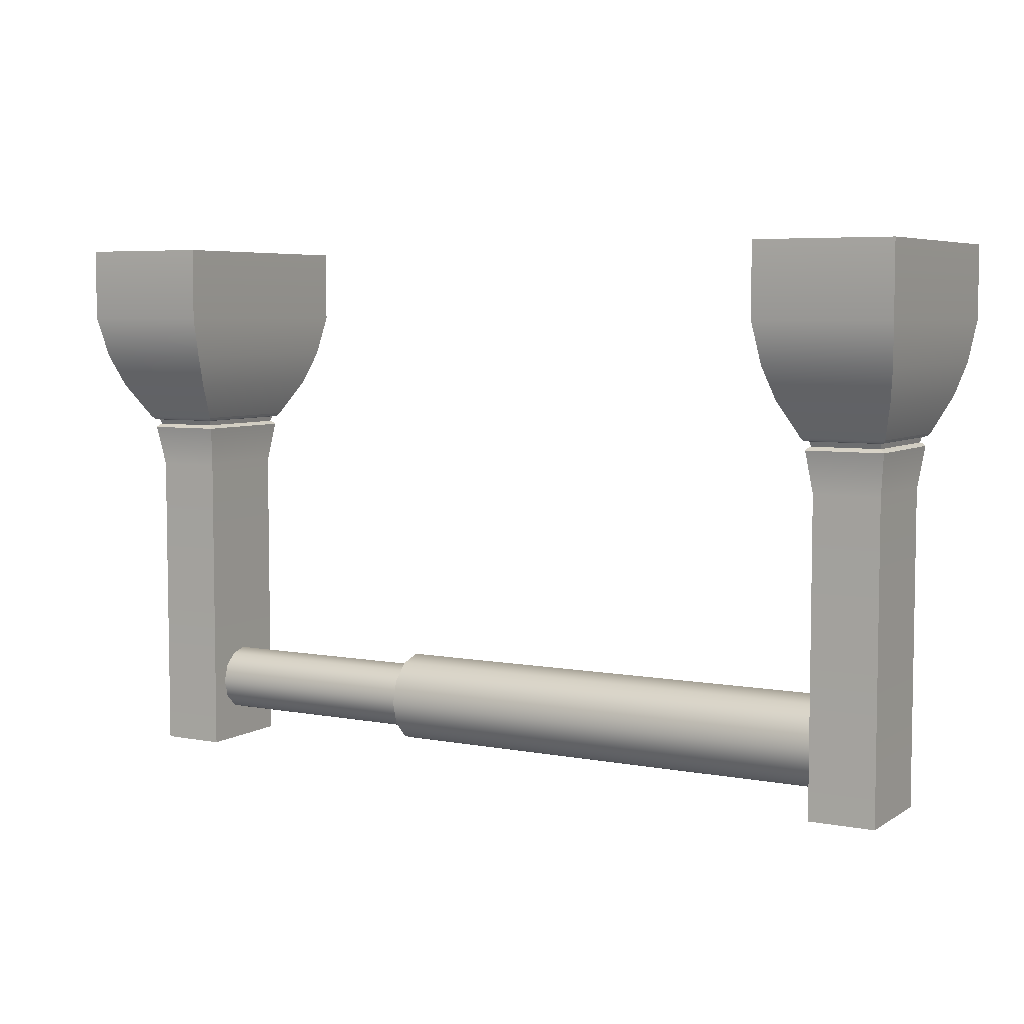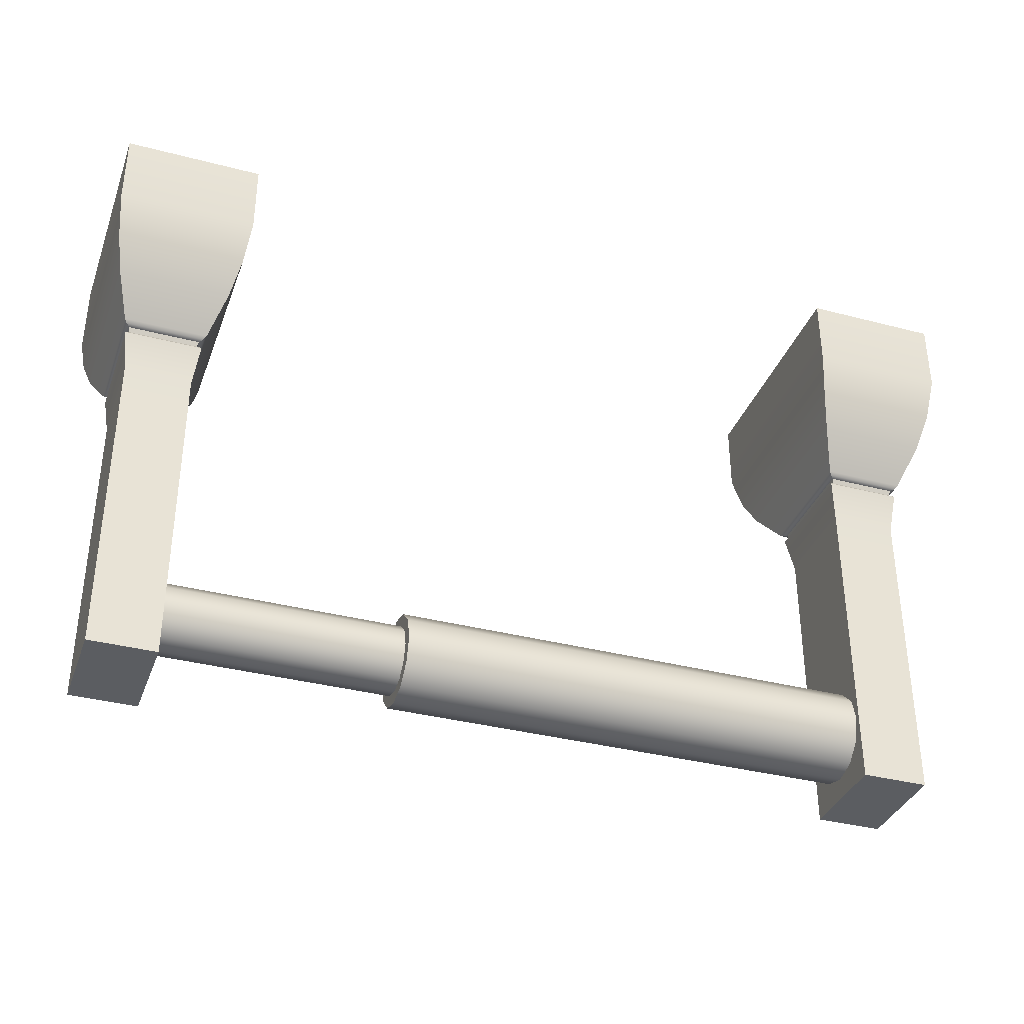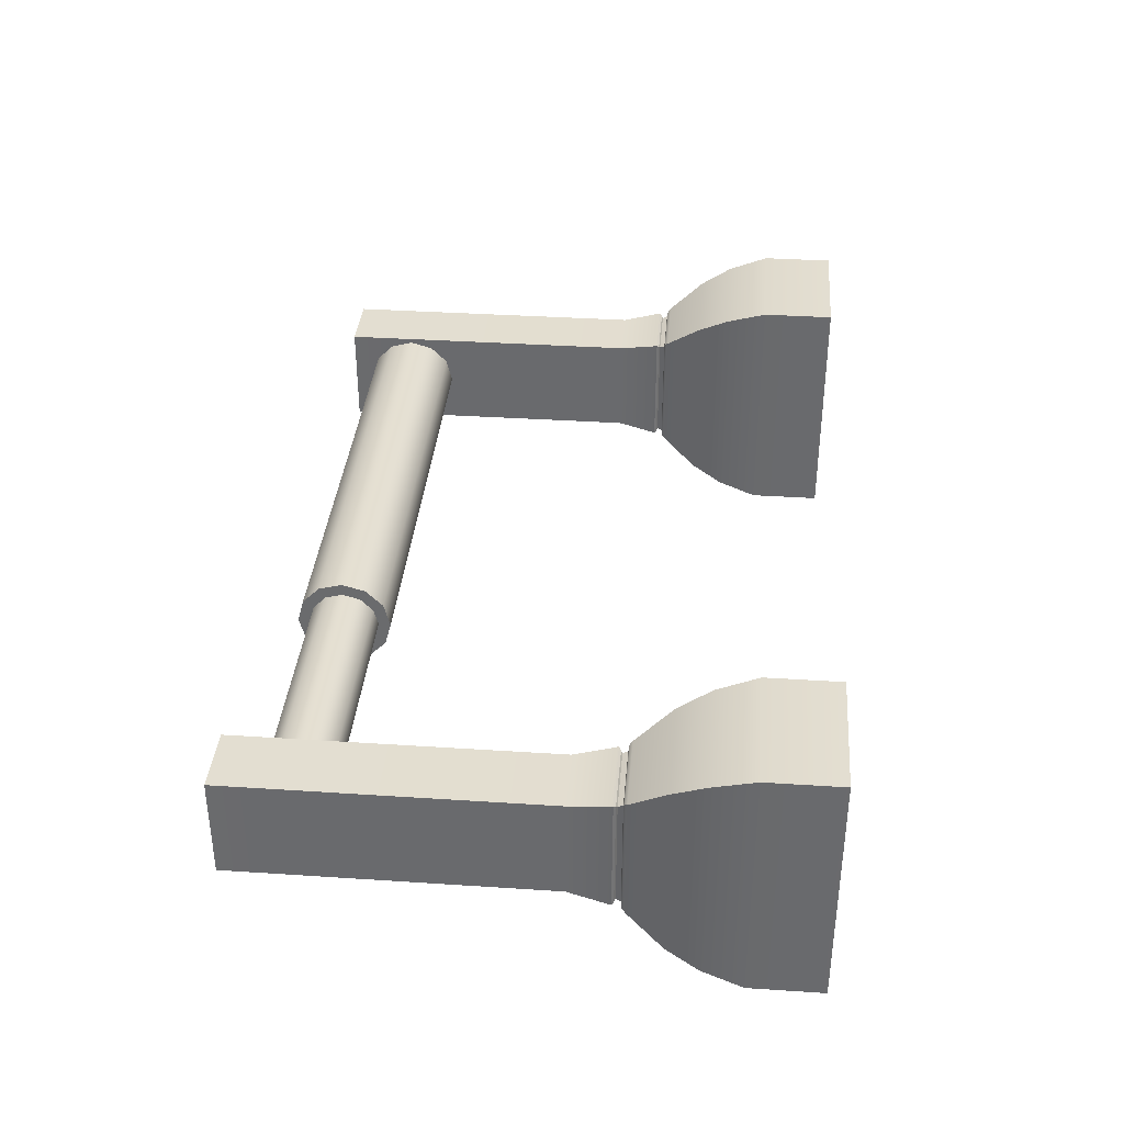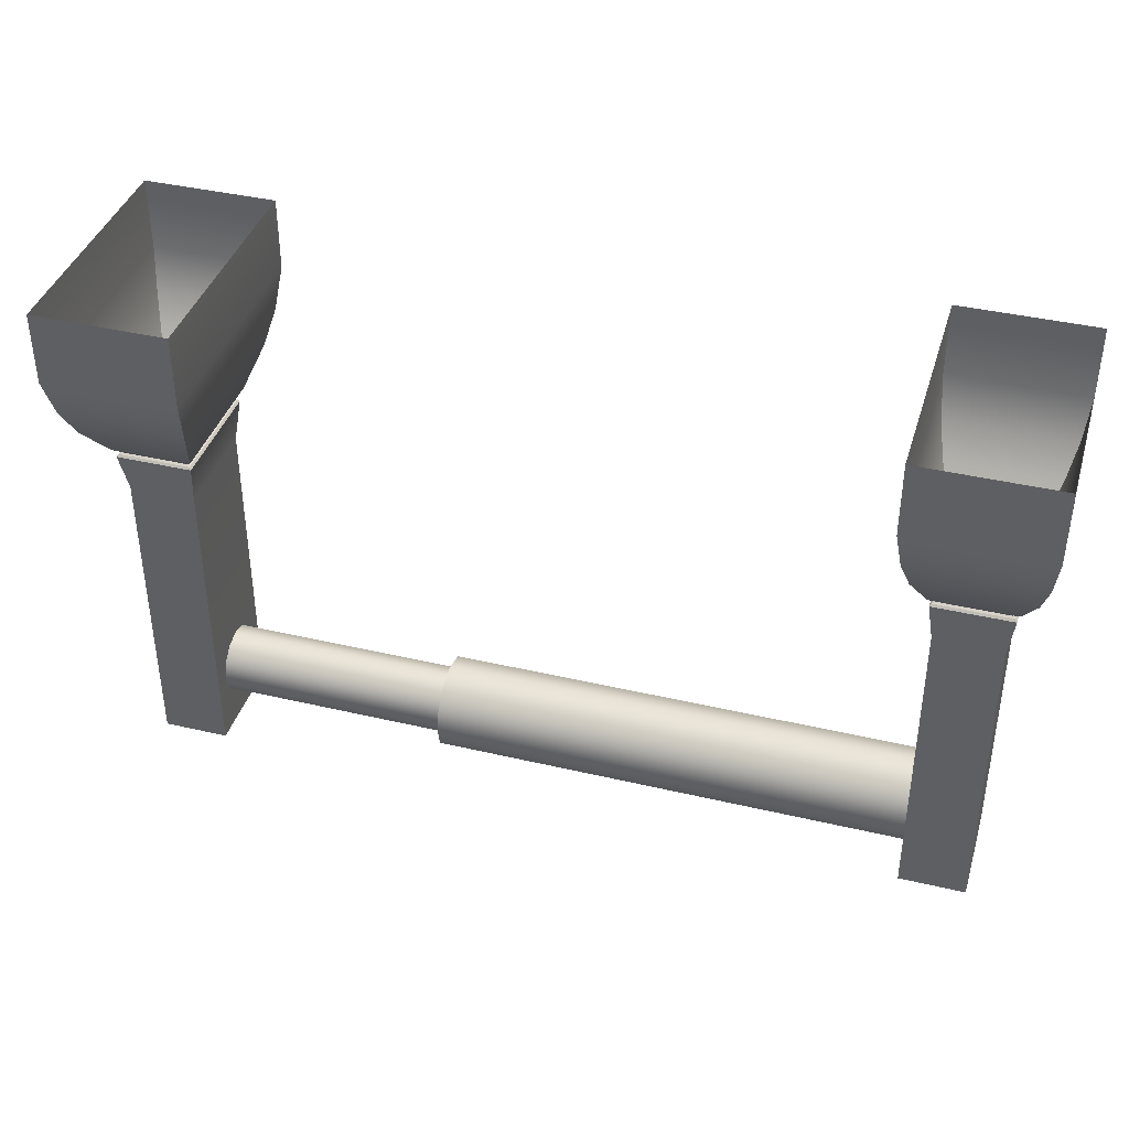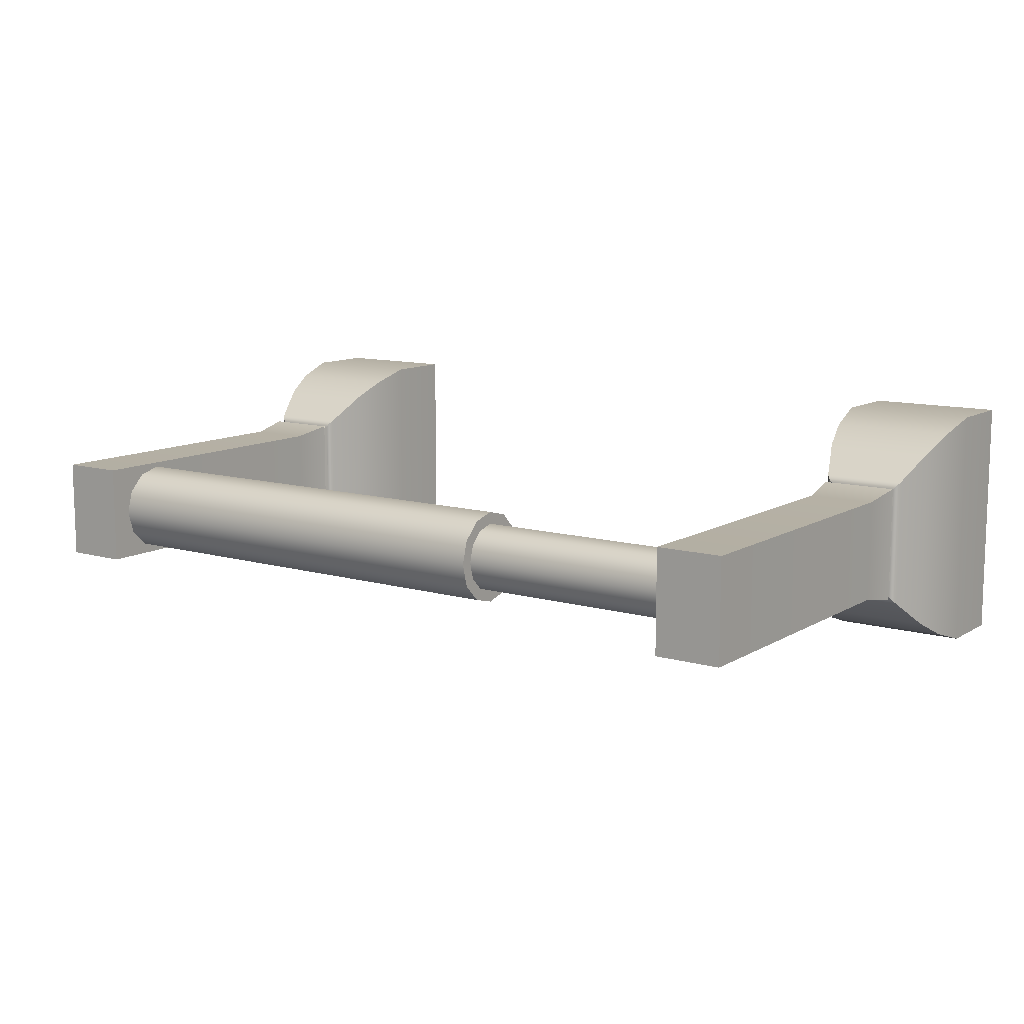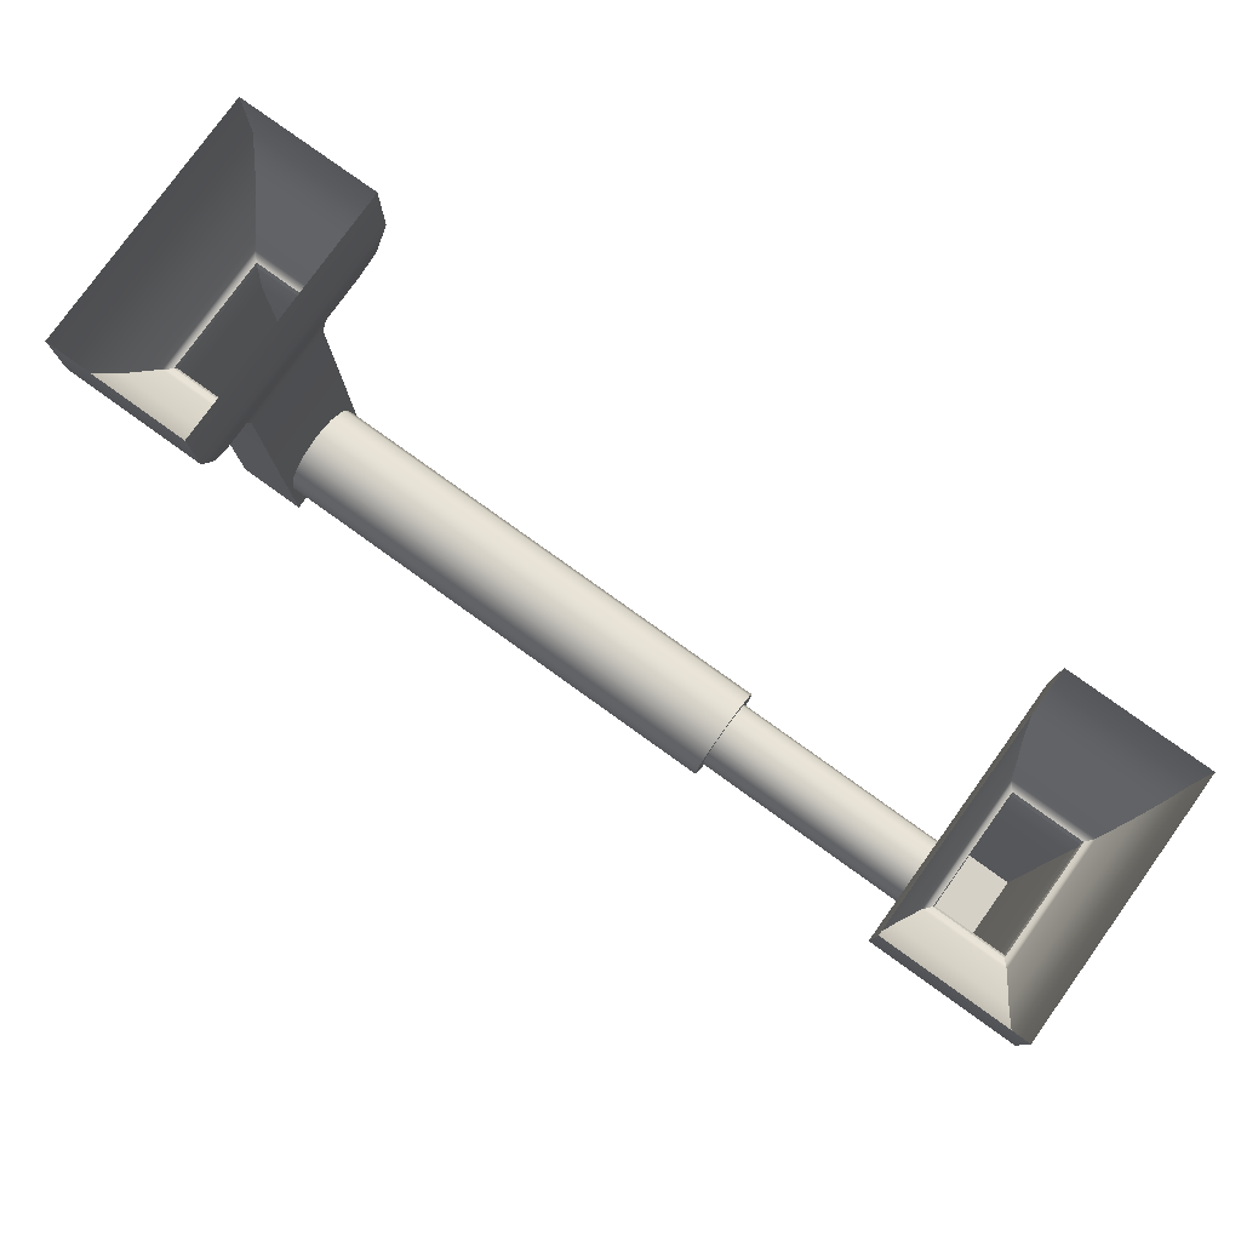
<metadata>
{"format":"obj","ext":"obj","renderer":"f3d","projection":"perspective","resolution":1024,"background":"white","views":[{"elev":5.7,"azim":-150.1,"up":"+Y"},{"elev":-35.8,"azim":161.0,"up":"+Y"},{"elev":36.2,"azim":94.9,"up":"+Z"},{"elev":39.4,"azim":-163.6,"up":"+Y"},{"elev":11.0,"azim":35.3,"up":"+Z"},{"elev":79.3,"azim":35.7,"up":"+Y"}]}
</metadata>
<code>
o ToiletPaperHanger_24
v 0.1012 -0.073 -0.01235
v 0.08522 -0.073 -0.01235
v 0.1012 -0.073 0.01235
v 0.08522 -0.073 0.01235
v 0.1095 0.04176 0.02955
v 0.07698 0.04176 0.02955
v 0.07698 0.04176 -0.02955
v 0.1095 0.04176 -0.02955
v 0.1012 0.002563 0.01235
v 0.08522 0.002563 0.01235
v 0.1012 0.002563 -0.01235
v 0.08522 0.002563 -0.01235
v 0.1095 0.05935 0.02955
v 0.07698 0.05935 0.02955
v 0.07698 0.05935 -0.02955
v 0.1095 0.05935 -0.02955
v 0.1014 0.01336 0.01335
v 0.1017 0.01455 0.01386
v 0.1017 0.01455 -0.01386
v 0.1014 0.01336 -0.01335
v 0.085 0.01336 0.01335
v 0.08476 0.01455 0.01386
v 0.08476 0.01455 -0.01386
v 0.085 0.01336 -0.01335
v 0.1083 0.03186 0.02632
v 0.1065 0.02408 0.0222
v 0.07812 0.03186 0.02632
v 0.07997 0.02408 0.0222
v 0.07812 0.03186 -0.02632
v 0.07997 0.02408 -0.0222
v 0.1083 0.03186 -0.02632
v 0.1065 0.02408 -0.0222
v 0.1026 0.01477 0.01494
v 0.1032 0.01547 0.01558
v 0.1026 0.01477 -0.01493
v 0.1032 0.01548 -0.01558
v 0.1025 0.01252 0.01427
v 0.102 0.01304 0.01385
v 0.1025 0.01252 -0.01427
v 0.102 0.01304 -0.01383
v 0.08398 0.01252 0.01427
v 0.08446 0.01304 0.01383
v 0.08386 0.01477 0.01493
v 0.08328 0.01548 0.01558
v 0.08385 0.01477 -0.01494
v 0.08328 0.01547 -0.01558
v 0.08398 0.01252 -0.01427
v 0.08444 0.01304 -0.01385
v 0.0859 -0.05267 0.007181
v 0.0859 -0.04963 0.004146
v 0.0859 -0.04852 0
v 0.0859 -0.04963 -0.004146
v 0.0859 -0.05267 -0.007181
v 0.0859 -0.05681 -0.008291
v 0.0859 -0.06096 -0.007181
v 0.0859 -0.06399 -0.004146
v 0.0859 -0.0651 0
v 0.0859 -0.06399 0.004146
v 0.0859 -0.06096 0.007181
v 0.0859 -0.05681 0.008291
v 0.02849 -0.06096 0.007181
v 0.02849 -0.06399 0.004146
v 0.02849 -0.0651 0
v 0.02849 -0.06399 -0.004146
v 0.02849 -0.06096 -0.007181
v 0.02849 -0.05681 -0.008291
v 0.02849 -0.05267 -0.007181
v 0.02849 -0.04963 -0.004146
v 0.02849 -0.04852 0
v 0.02849 -0.04963 0.004146
v 0.02849 -0.05267 0.007181
v 0.02849 -0.05681 0.008291
v 0.02849 -0.06241 0.009698
v 0.02849 -0.06651 0.005599
v -0.08642 -0.06241 0.009698
v -0.08642 -0.06651 0.005599
v 0.02849 -0.06801 0
v -0.08642 -0.06801 0
v 0.02849 -0.06651 -0.005599
v -0.08642 -0.06651 -0.005599
v 0.02849 -0.06241 -0.009698
v -0.08642 -0.06241 -0.009698
v 0.02849 -0.05681 -0.0112
v -0.08642 -0.05681 -0.0112
v 0.02849 -0.05121 -0.009698
v -0.08642 -0.05121 -0.009698
v 0.02849 -0.04711 -0.005599
v -0.08642 -0.04711 -0.005599
v 0.02849 -0.04561 0
v -0.08642 -0.04561 0
v 0.02849 -0.04711 0.005599
v -0.08642 -0.04711 0.005599
v 0.02849 -0.05121 0.009698
v -0.08642 -0.05121 0.009698
v 0.02849 -0.05681 0.0112
v -0.08642 -0.05681 0.0112
v -0.1021 -0.073 -0.01235
v -0.08604 -0.073 -0.01235
v -0.1021 -0.073 0.01235
v -0.08604 -0.073 0.01235
v -0.1104 0.04176 0.02955
v -0.07776 0.04176 0.02955
v -0.07776 0.04176 -0.02955
v -0.1104 0.04176 -0.02955
v -0.1021 0.002563 0.01235
v -0.08604 0.002563 0.01235
v -0.1021 0.002563 -0.01235
v -0.08604 0.002563 -0.01235
v -0.1104 0.05935 0.02955
v -0.07776 0.05935 0.02955
v -0.07776 0.05935 -0.02955
v -0.1104 0.05935 -0.02955
v -0.1023 0.01336 0.01335
v -0.1025 0.01455 0.01386
v -0.1025 0.01455 -0.01386
v -0.1023 0.01336 -0.01335
v -0.08582 0.01336 0.01335
v -0.08558 0.01455 0.01386
v -0.08558 0.01455 -0.01386
v -0.08582 0.01336 -0.01335
v -0.1092 0.03186 0.02632
v -0.1074 0.02408 0.0222
v -0.07891 0.03186 0.02632
v -0.08077 0.02408 0.0222
v -0.07891 0.03186 -0.02632
v -0.08077 0.02408 -0.0222
v -0.1092 0.03186 -0.02632
v -0.1074 0.02408 -0.0222
v -0.1035 0.01477 0.01494
v -0.104 0.01547 0.01558
v -0.1035 0.01477 -0.01493
v -0.104 0.01548 -0.01558
v -0.1033 0.01252 0.01427
v -0.1029 0.01304 0.01385
v -0.1033 0.01252 -0.01427
v -0.1029 0.01304 -0.01383
v -0.08479 0.01252 0.01427
v -0.08527 0.01304 0.01383
v -0.08468 0.01477 0.01493
v -0.08409 0.01548 0.01558
v -0.08467 0.01477 -0.01494
v -0.08409 0.01547 -0.01558
v -0.08479 0.01252 -0.01427
v -0.08525 0.01304 -0.01385
v -0.08642 -0.05681 -0
v 0.0859 -0.05681 0
f 1 3 4 2
f 3 9 10 4
f 11 1 2 12
f 2 4 10 12
f 11 9 3 1
f 5 13 14 6
f 6 14 15 7
f 7 15 16 8
f 8 16 13 5
f 17 20 19 18
f 18 22 21 17
f 20 24 23 19
f 22 23 24 21
f 25 27 28 26
f 26 32 31 25
f 27 29 30 28
f 29 31 32 30
f 25 5 6 27
f 27 6 7 29
f 29 7 8 31
f 31 8 5 25
f 33 35 36 34
f 34 44 43 33
f 35 45 46 36
f 37 39 40 38
f 38 42 41 37
f 39 47 48 40
f 42 48 47 41
f 44 46 45 43
f 9 11 39 37
f 37 41 10 9
f 41 47 12 10
f 11 12 47 39
f 33 18 19 35
f 40 20 17 38
f 38 17 21 42
f 43 22 18 33
f 35 19 23 45
f 48 24 20 40
f 42 21 24 48
f 45 23 22 43
f 34 26 28 44
f 44 28 30 46
f 46 30 32 36
f 36 32 26 34
f 49 50 70 71
f 50 51 69 70
f 51 52 68 69
f 52 53 67 68
f 53 54 66 67
f 54 55 65 66
f 55 56 64 65
f 56 57 63 64
f 57 58 62 63
f 58 59 61 62
f 59 60 72 61
f 60 49 71 72
f 74 73 75 76
f 77 74 76 78
f 79 77 78 80
f 81 79 80 82
f 83 81 82 84
f 85 83 84 86
f 87 85 86 88
f 89 87 88 90
f 91 89 90 92
f 93 91 92 94
f 95 93 94 96
f 73 95 96 75
f 62 61 73 74
f 63 62 74 77
f 64 63 77 79
f 65 64 79 81
f 66 65 81 83
f 67 66 83 85
f 68 67 85 87
f 69 68 87 89
f 70 69 89 91
f 71 70 91 93
f 72 71 93 95
f 61 72 95 73
f 97 98 100 99
f 99 100 106 105
f 107 108 98 97
f 98 108 106 100
f 107 97 99 105
f 101 102 110 109
f 102 103 111 110
f 103 104 112 111
f 104 101 109 112
f 113 114 115 116
f 114 113 117 118
f 116 115 119 120
f 118 117 120 119
f 121 122 124 123
f 122 121 127 128
f 123 124 126 125
f 125 126 128 127
f 121 123 102 101
f 123 125 103 102
f 125 127 104 103
f 127 121 101 104
f 129 130 132 131
f 130 129 139 140
f 131 132 142 141
f 133 134 136 135
f 134 133 137 138
f 135 136 144 143
f 138 137 143 144
f 140 139 141 142
f 105 133 135 107
f 133 105 106 137
f 137 106 108 143
f 107 135 143 108
f 129 131 115 114
f 136 134 113 116
f 134 138 117 113
f 139 129 114 118
f 131 141 119 115
f 144 136 116 120
f 138 144 120 117
f 141 139 118 119
f 130 140 124 122
f 140 142 126 124
f 142 132 128 126
f 132 130 122 128
f 50 49 60 146
f 80 145 84 82
f 84 145 88 86
f 76 145 80 78
f 92 145 96 94
f 75 96 145 76
f 88 145 92 90
f 56 146 58 57
f 54 146 56 55
f 52 146 54 53
f 50 146 52 51
f 58 146 60 59

</code>
